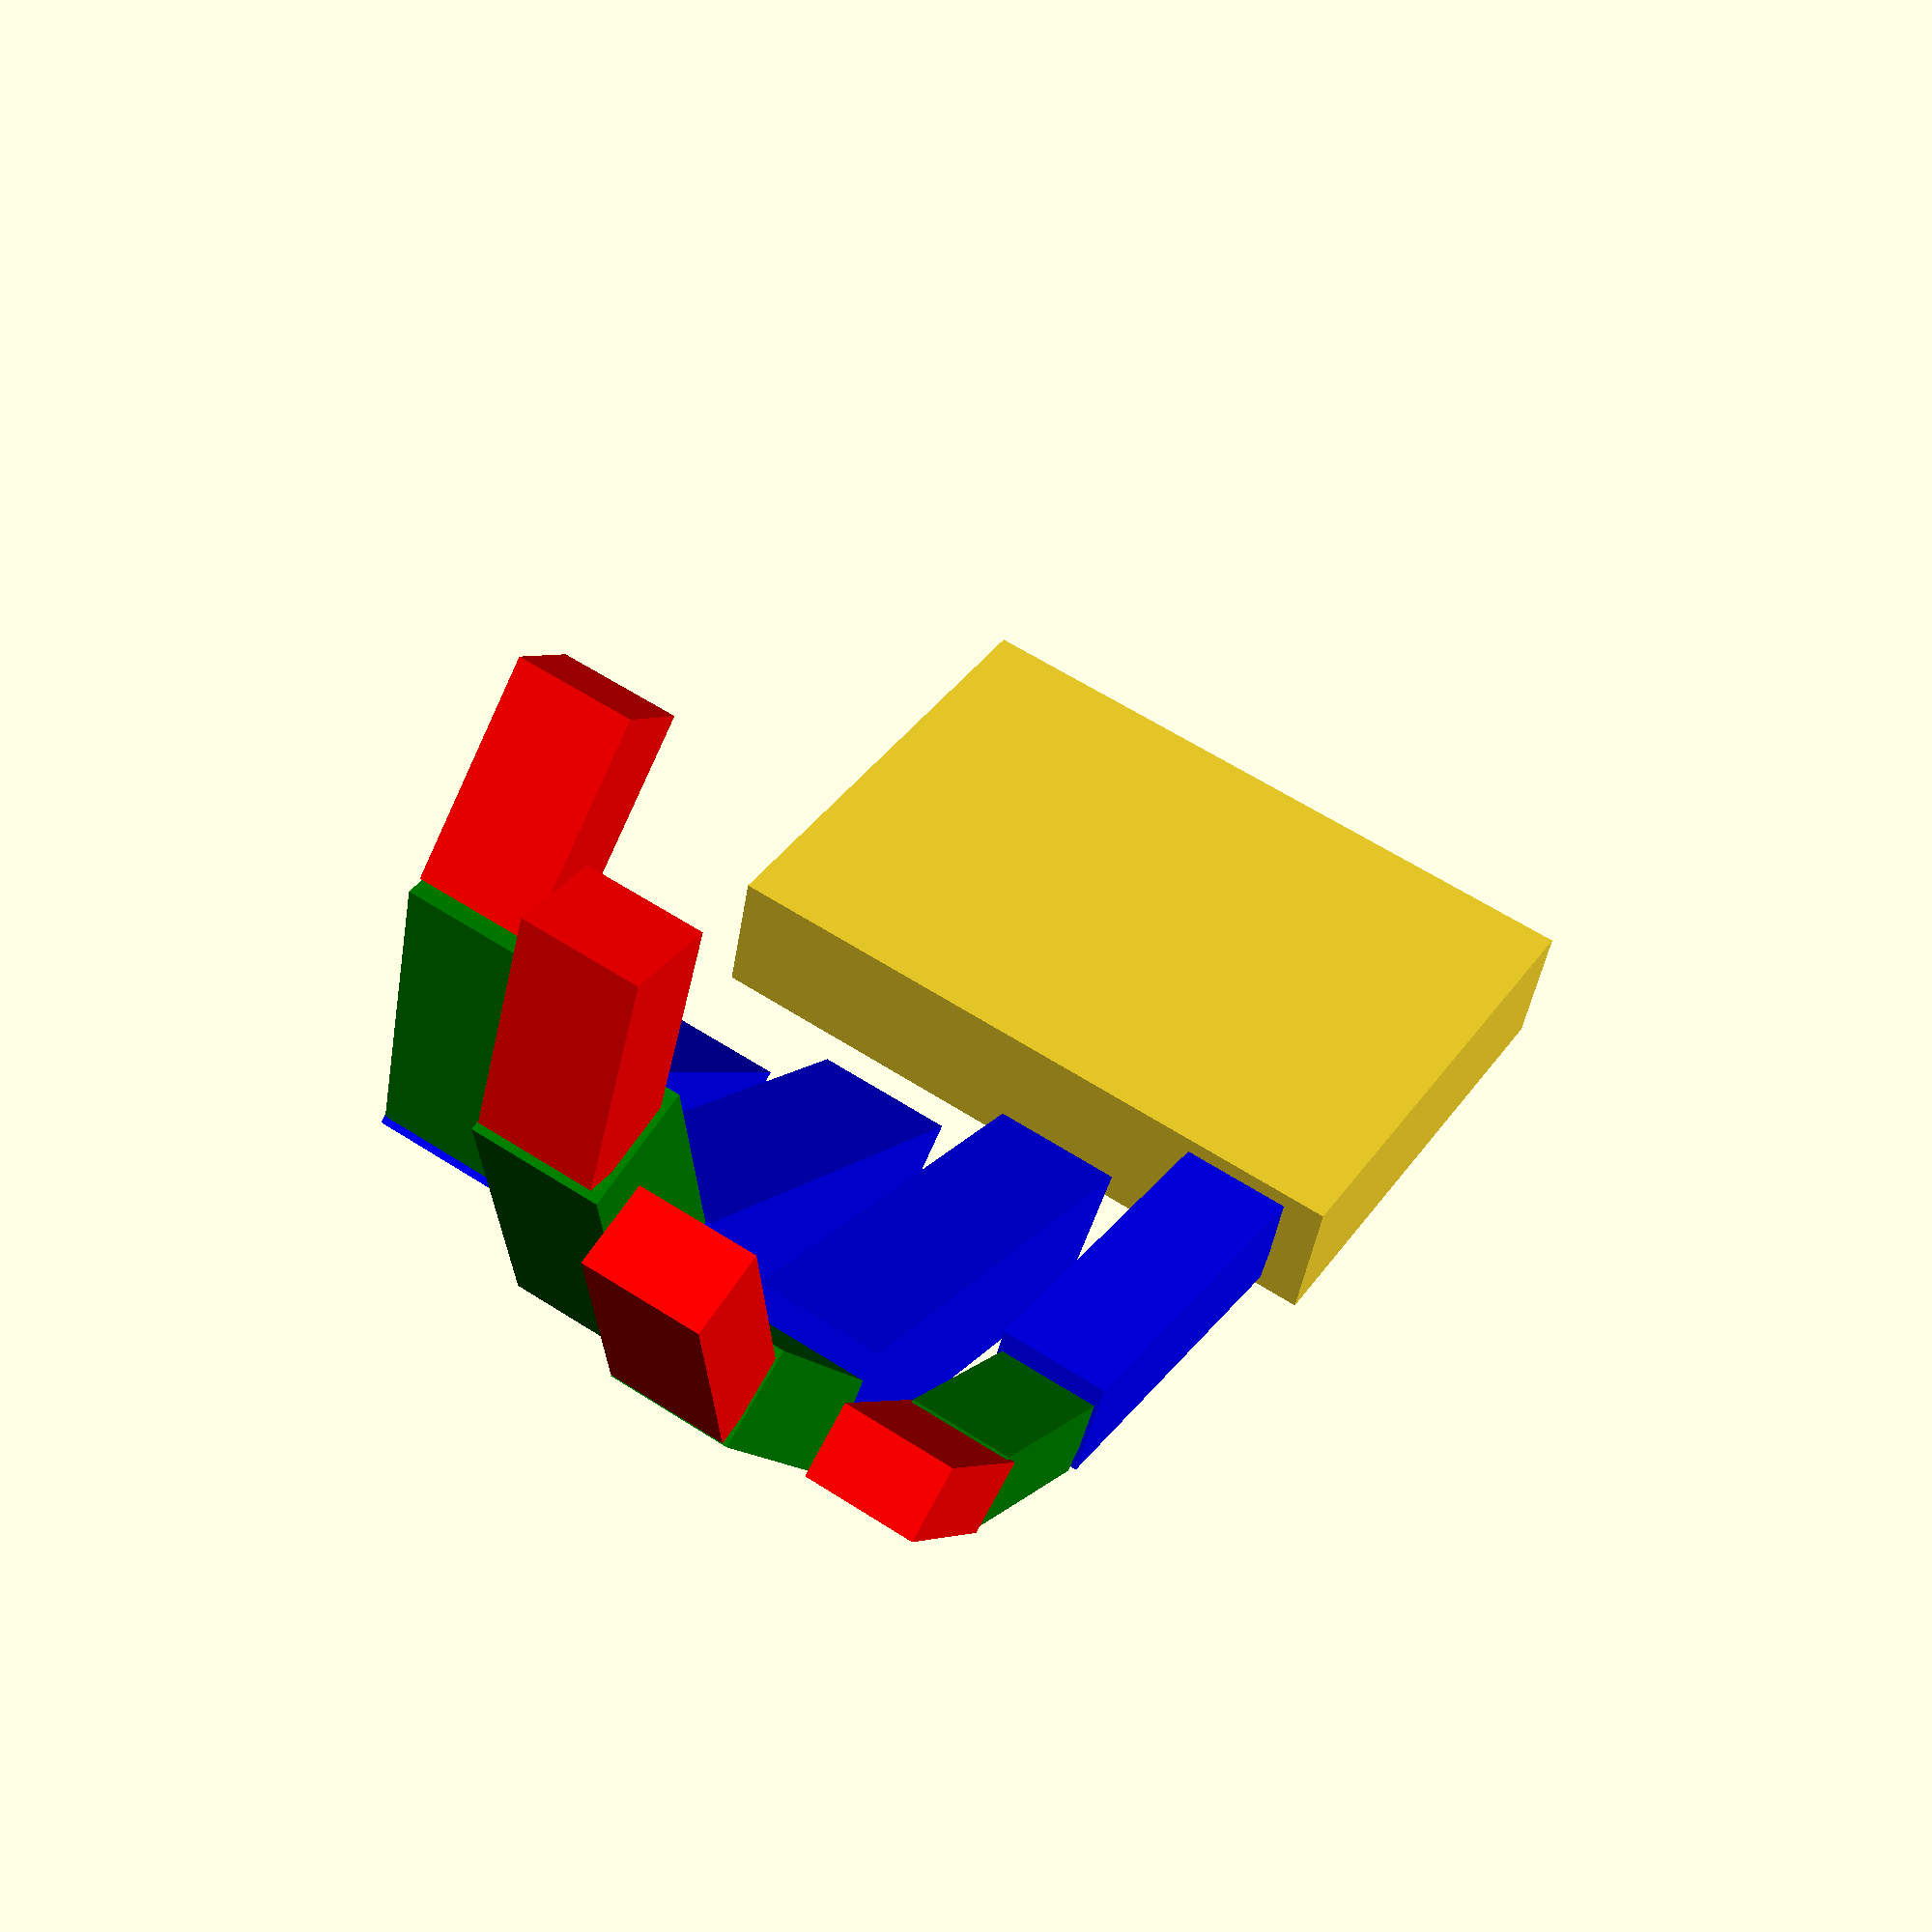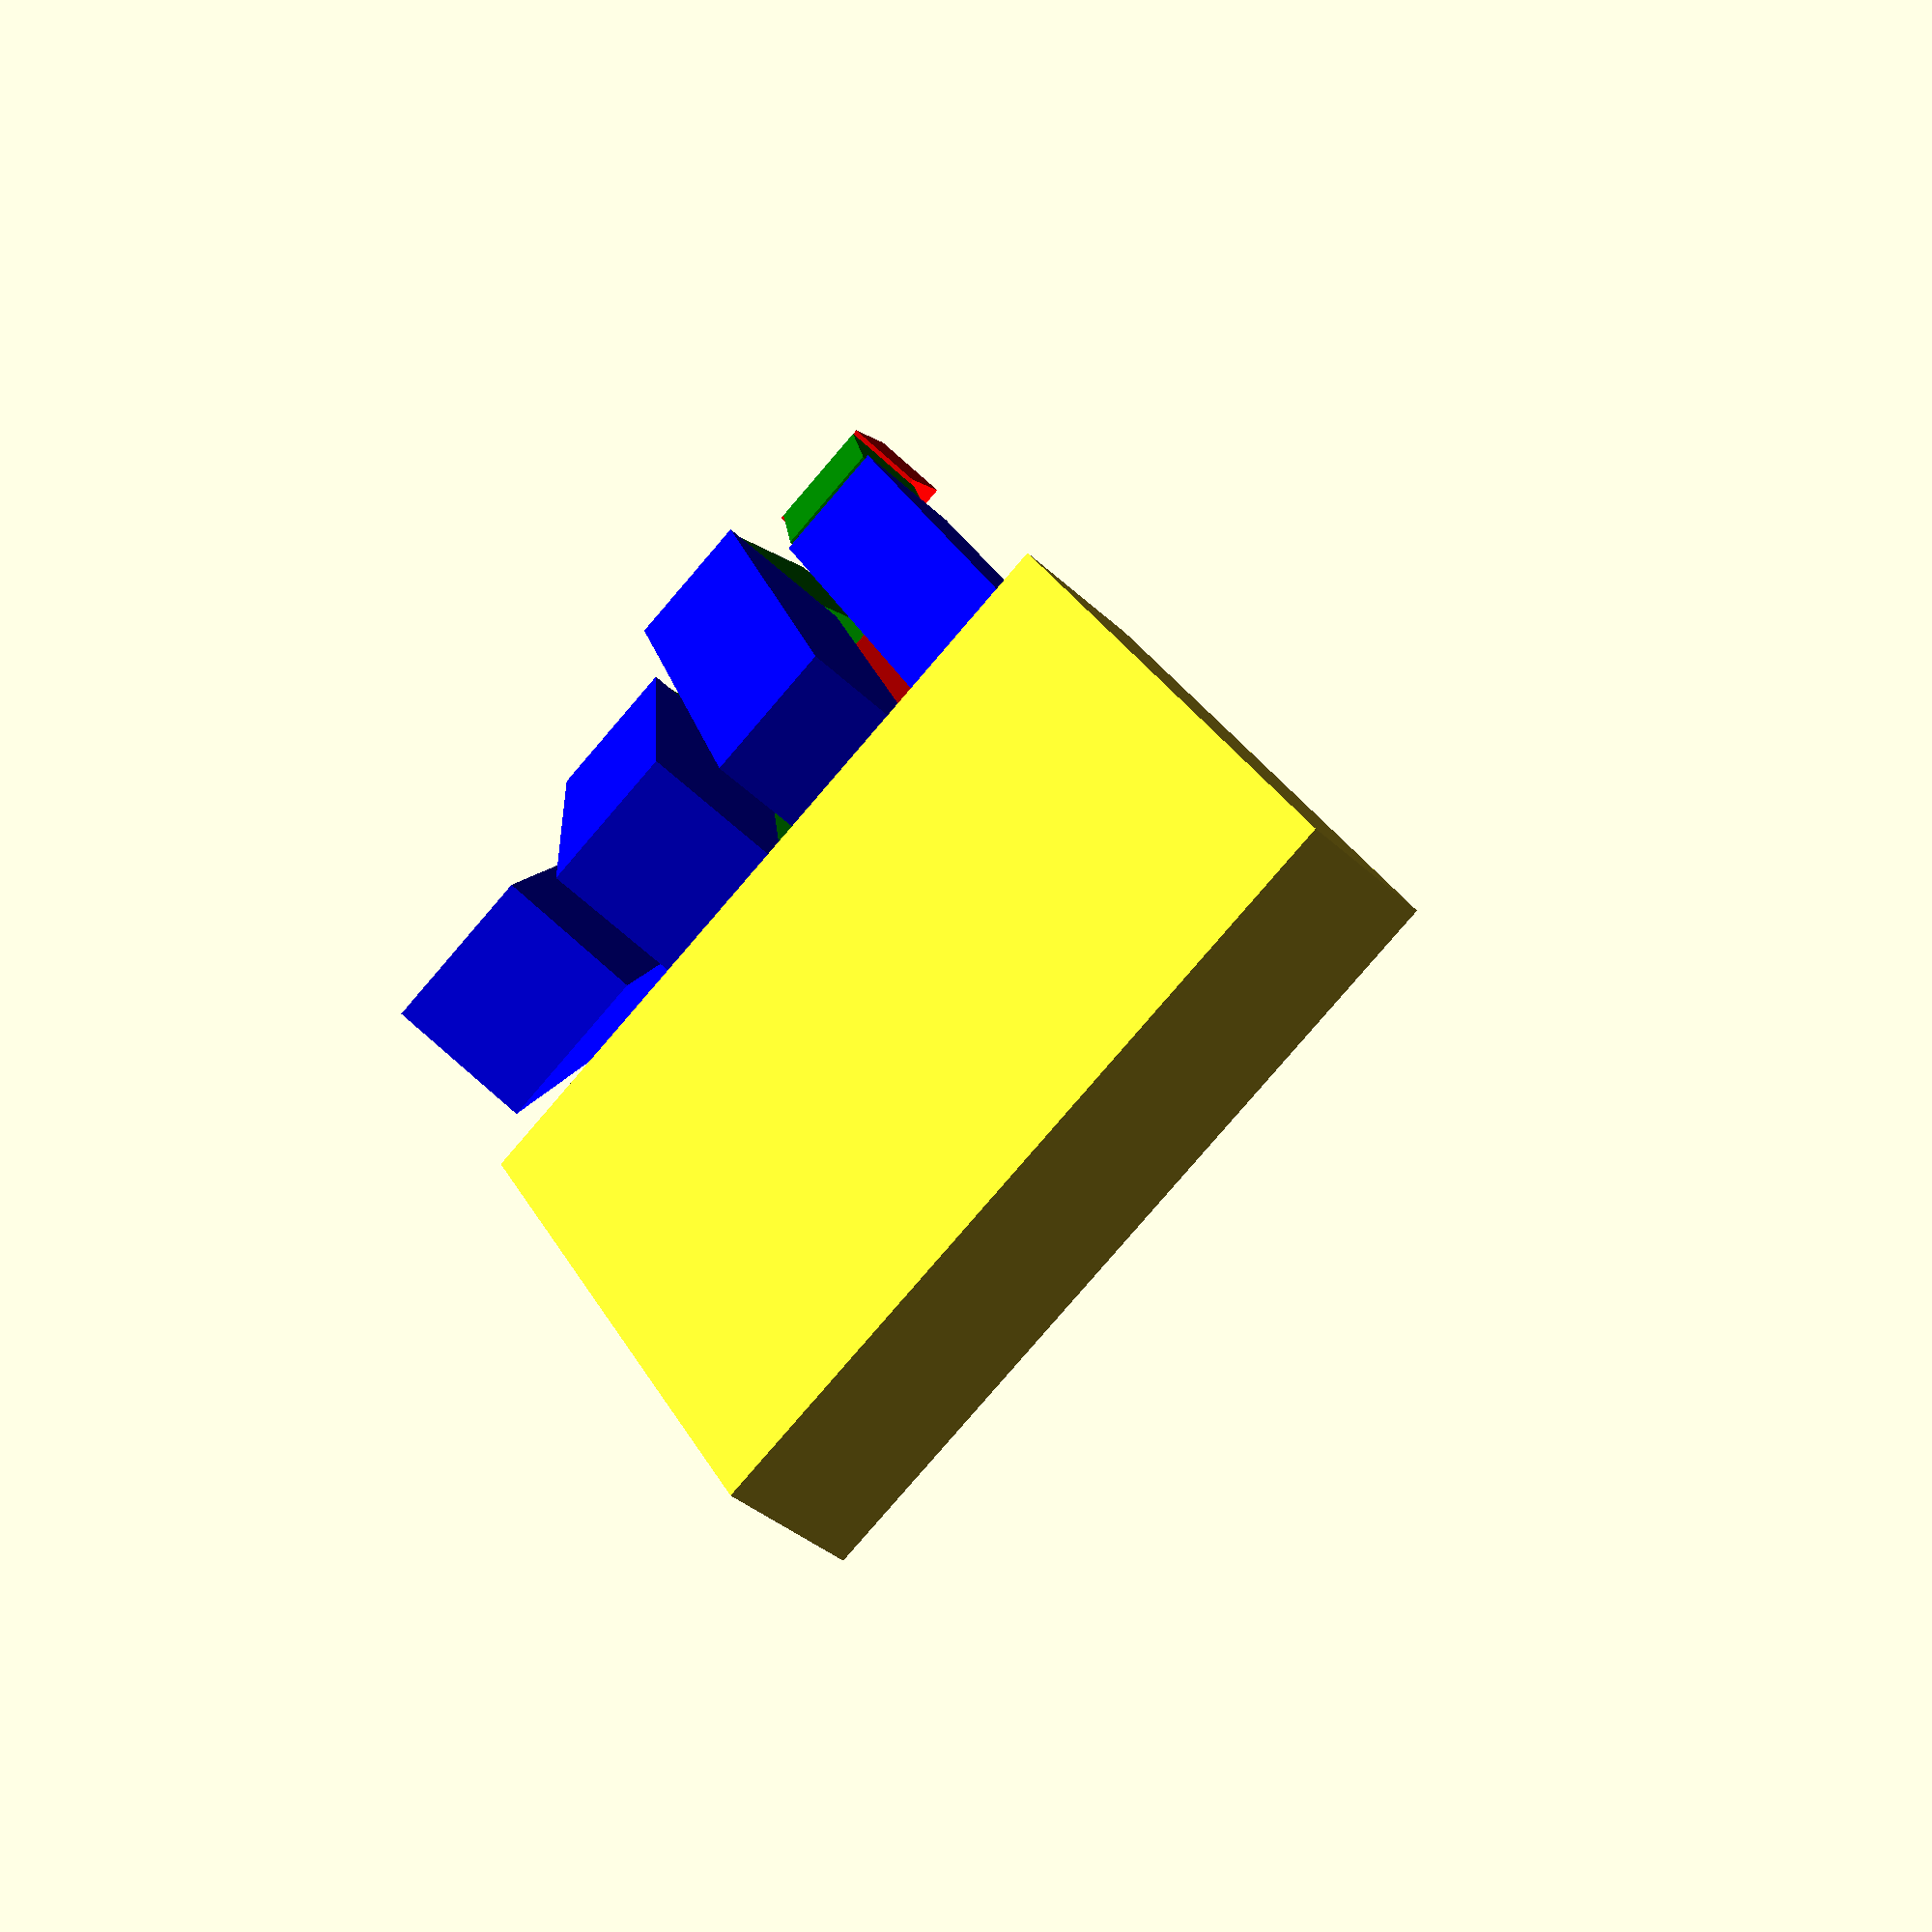
<openscad>
PINKY_FINGER = [[45, 13, 12],[27, 12, 9], [23, 13, 8.5]];
RING_FINGER = [[58, 15, 16],[36.5, 14, 11], [27.5, 13.5, 9.5]];
MIDDLE_FINGER = [[62, 16, 17],[38.3, 15, 14], [26.5, 13.5, 11]];
INDEX_FINGER = [[56, 18, 16],[34, 15, 13.5], [25, 13.5, 10.5]];

PINKY_POS = [77, -38.5, 0];
RING_POS = [91, -20, 0];
MIDDLE_POS = [99, 0, 0];
INDEX_POS = [105, 21.5, 0];

PINKY_ANGLES = [10, 20, 2/3 * 20];
RING_ANGLES = [20, 30, 2/3 * 30];
MIDDLE_ANGLES = [30, 40, 2/3 * 40];
INDEX_ANGLES = [40, 50, 2/3 * 50];

FINGER_BONE_POS = 2/3; // The vertical positions of the joints

PROXIMATE = 0;
INTERMEDIATE = 1;
DISTAL = 2;

X_AXIS = [1, 0, 0];
Y_AXIS = [0, 1, 0];
Z_AXIS = [0, 0, 1];


module FingerSegment(length, width, thickness)
{
	cube([length, width, thickness]);
}

module Finger(sizes, angles)
{
	proximate_s = sizes[PROXIMATE];
	intermediate_s = sizes[INTERMEDIATE];
	distal_s = sizes[DISTAL];

	proximate_a = angles[PROXIMATE];
	intermediate_a = angles[INTERMEDIATE];
	distal_a = angles[DISTAL];
	
	translate([0, -proximate_s.y / 2, -proximate_s.z / 2]) 
	translate([0, 0, proximate_s.z * FINGER_BONE_POS])
	rotate(a = proximate_a, v = Y_AXIS)
	translate([0, 0, -proximate_s.z * FINGER_BONE_POS])
	{
		translate([proximate_s.x, (proximate_s.y - intermediate_s.y) / 2, (proximate_s.z - intermediate_s.z)])
		translate([0, 0, intermediate_s.z * FINGER_BONE_POS])
		rotate(a = intermediate_a, v = Y_AXIS)
		translate([0, 0, -intermediate_s.z * FINGER_BONE_POS])
		{
			translate([intermediate_s.x, (intermediate_s.y - distal_s.y) / 2, (intermediate_s.z - distal_s.z)])
			translate([0, 0, distal_s.z * FINGER_BONE_POS])
			rotate(a = distal_a, v = Y_AXIS)
			translate([0, 0, -distal_s.z * FINGER_BONE_POS])
			{
				// Distals
				color("red") FingerSegment(distal_s.x, distal_s.y, distal_s.z);
			}
			//Intermediates
			color("green")FingerSegment(intermediate_s.x, intermediate_s.y, intermediate_s.z);
		 }
		// Proximates
		color("blue") FingerSegment(proximate_s.x, proximate_s.y, proximate_s.z);
	}
}

module Palm(size)
{
	translate([PINKY_POS.x - size.x, -size.y + INDEX_POS.y + INDEX_FINGER[0][1] / 2, -size.z / 2])
	cube(size);
}

translate(PINKY_POS) Finger(PINKY_FINGER, PINKY_ANGLES);
translate(RING_POS) Finger(RING_FINGER, RING_ANGLES);
translate(MIDDLE_POS) Finger(MIDDLE_FINGER, MIDDLE_ANGLES);
translate(INDEX_POS) Finger(INDEX_FINGER, INDEX_ANGLES);
Palm([58, 80.35, INDEX_FINGER[0][2]]);

</openscad>
<views>
elev=224.0 azim=237.5 roll=8.9 proj=p view=wireframe
elev=214.9 azim=56.5 roll=141.5 proj=p view=wireframe
</views>
